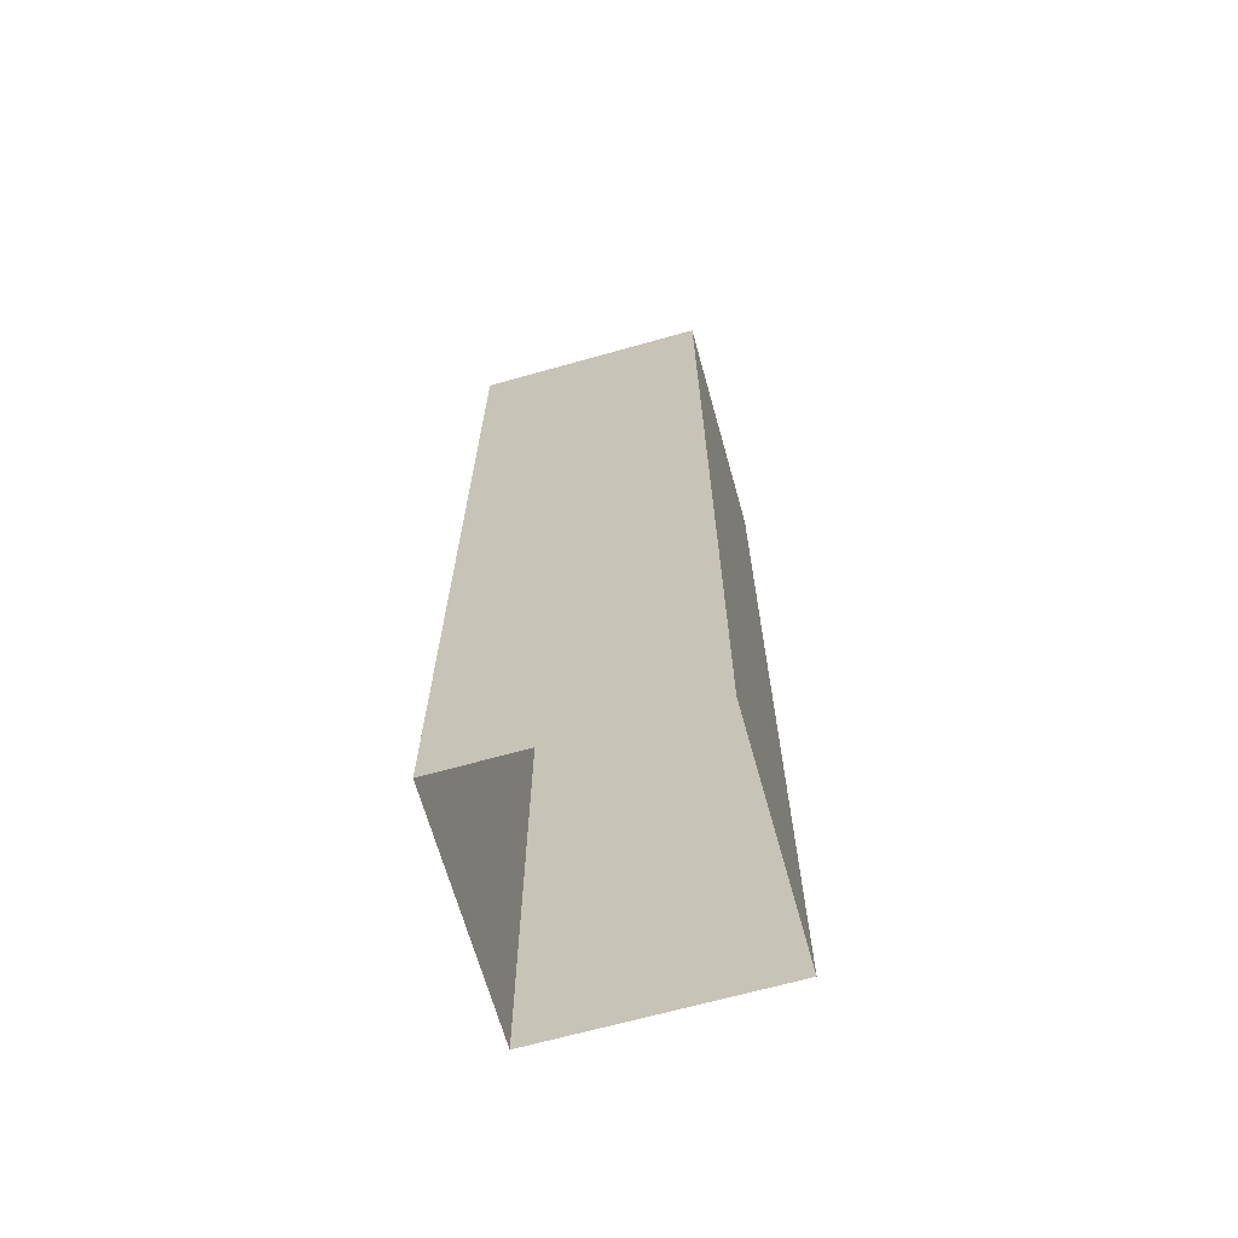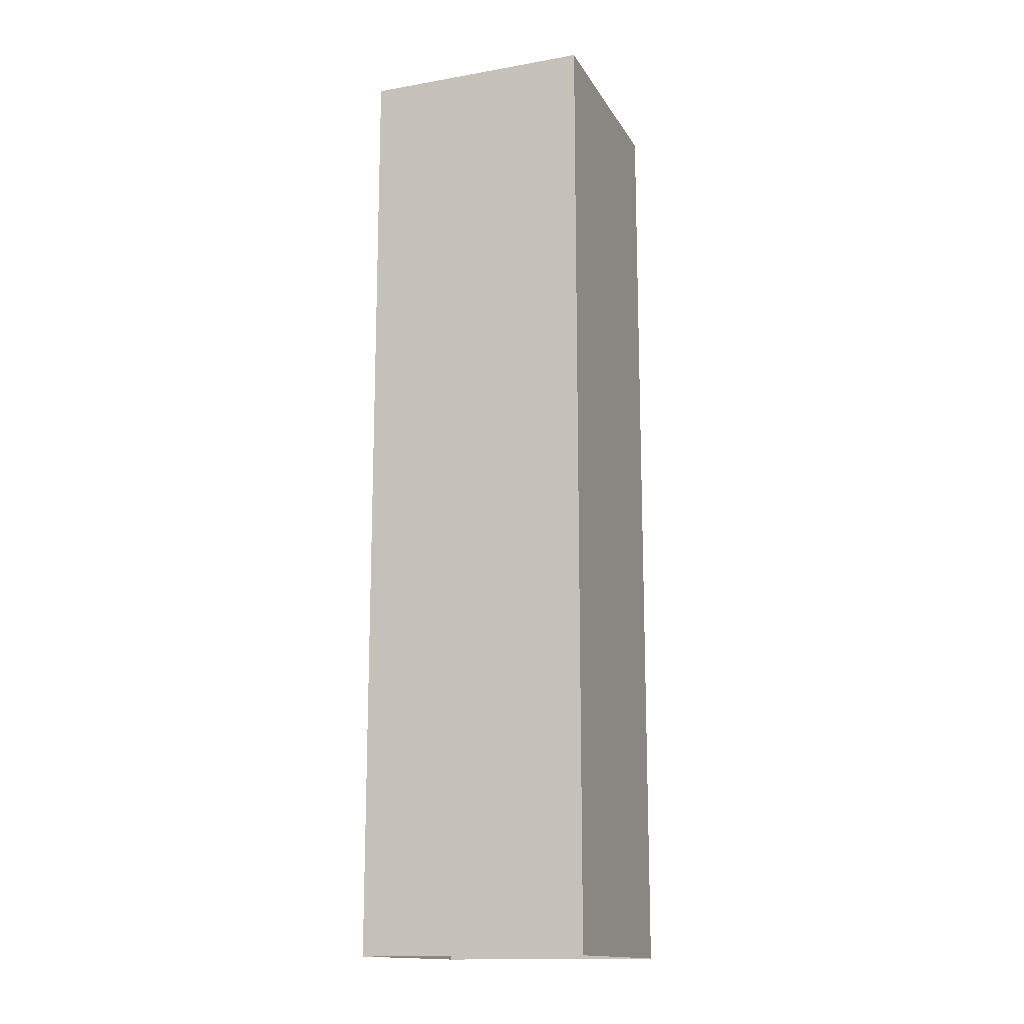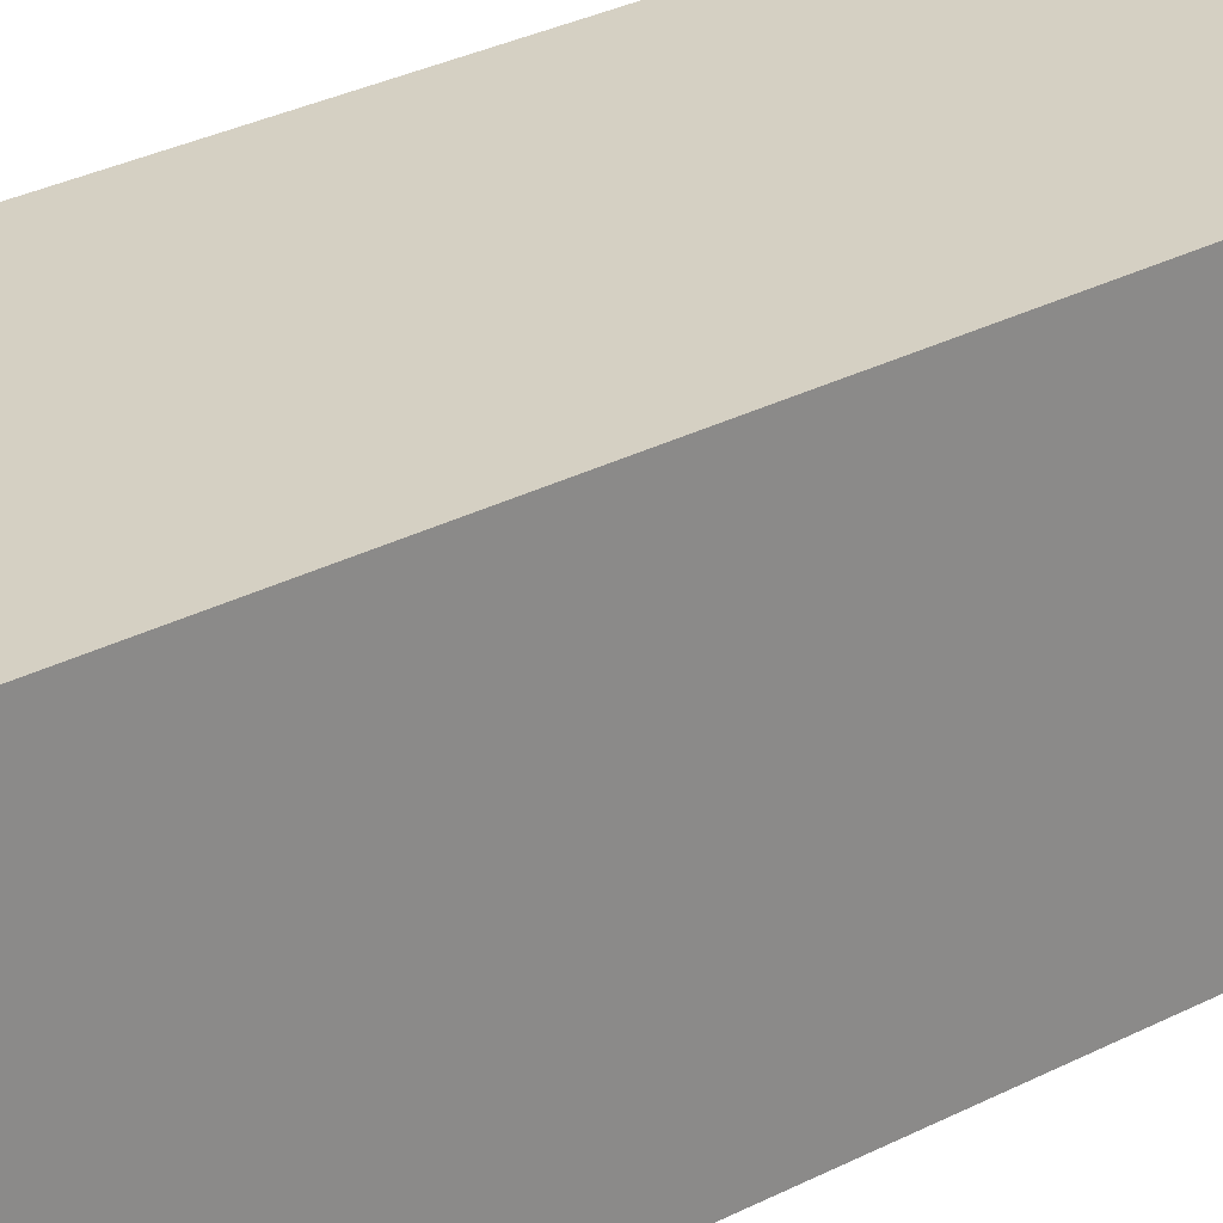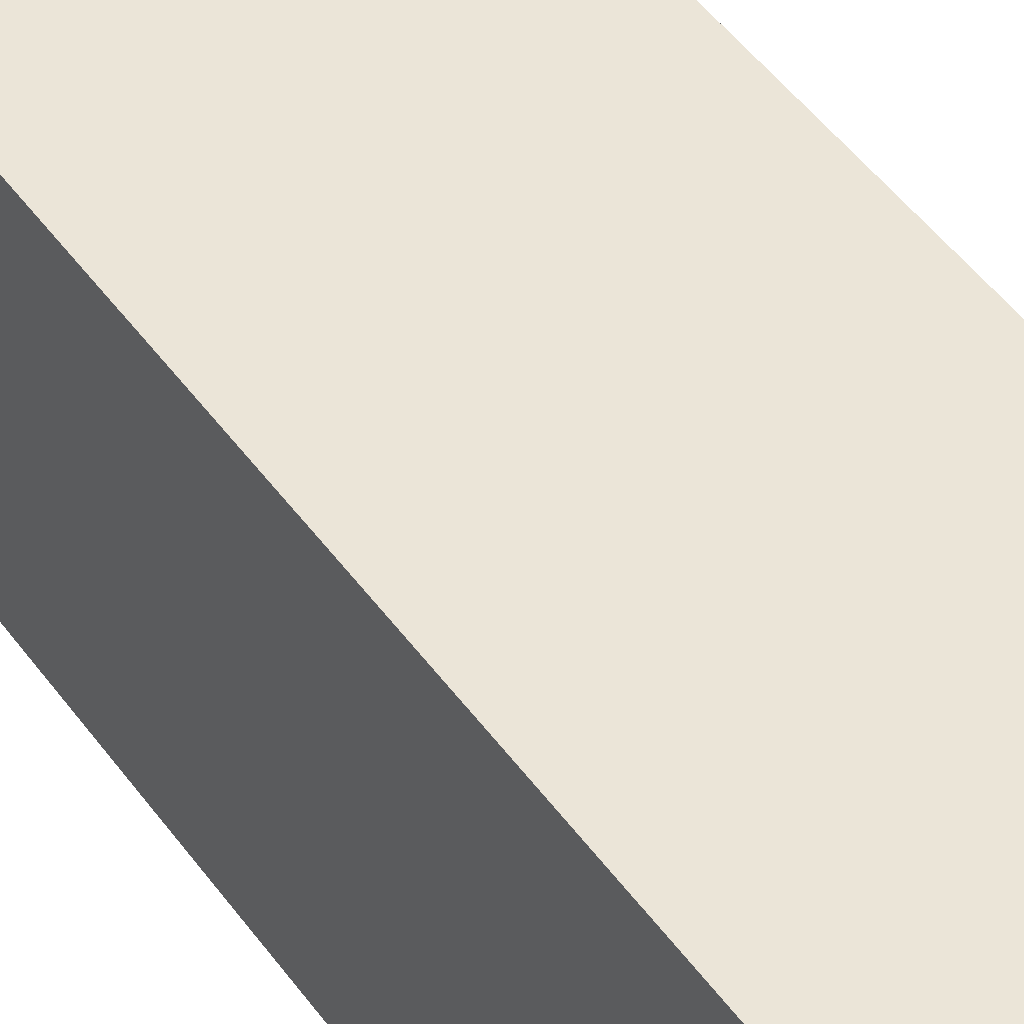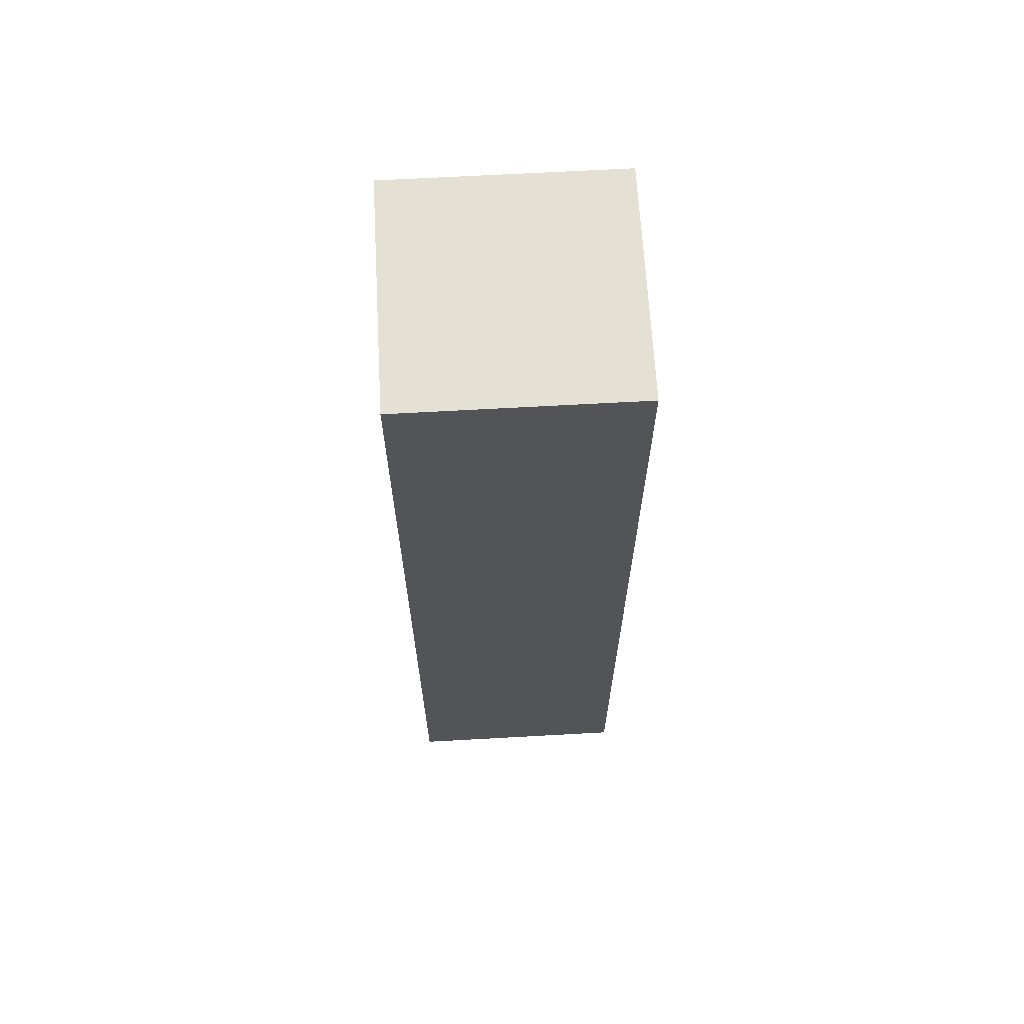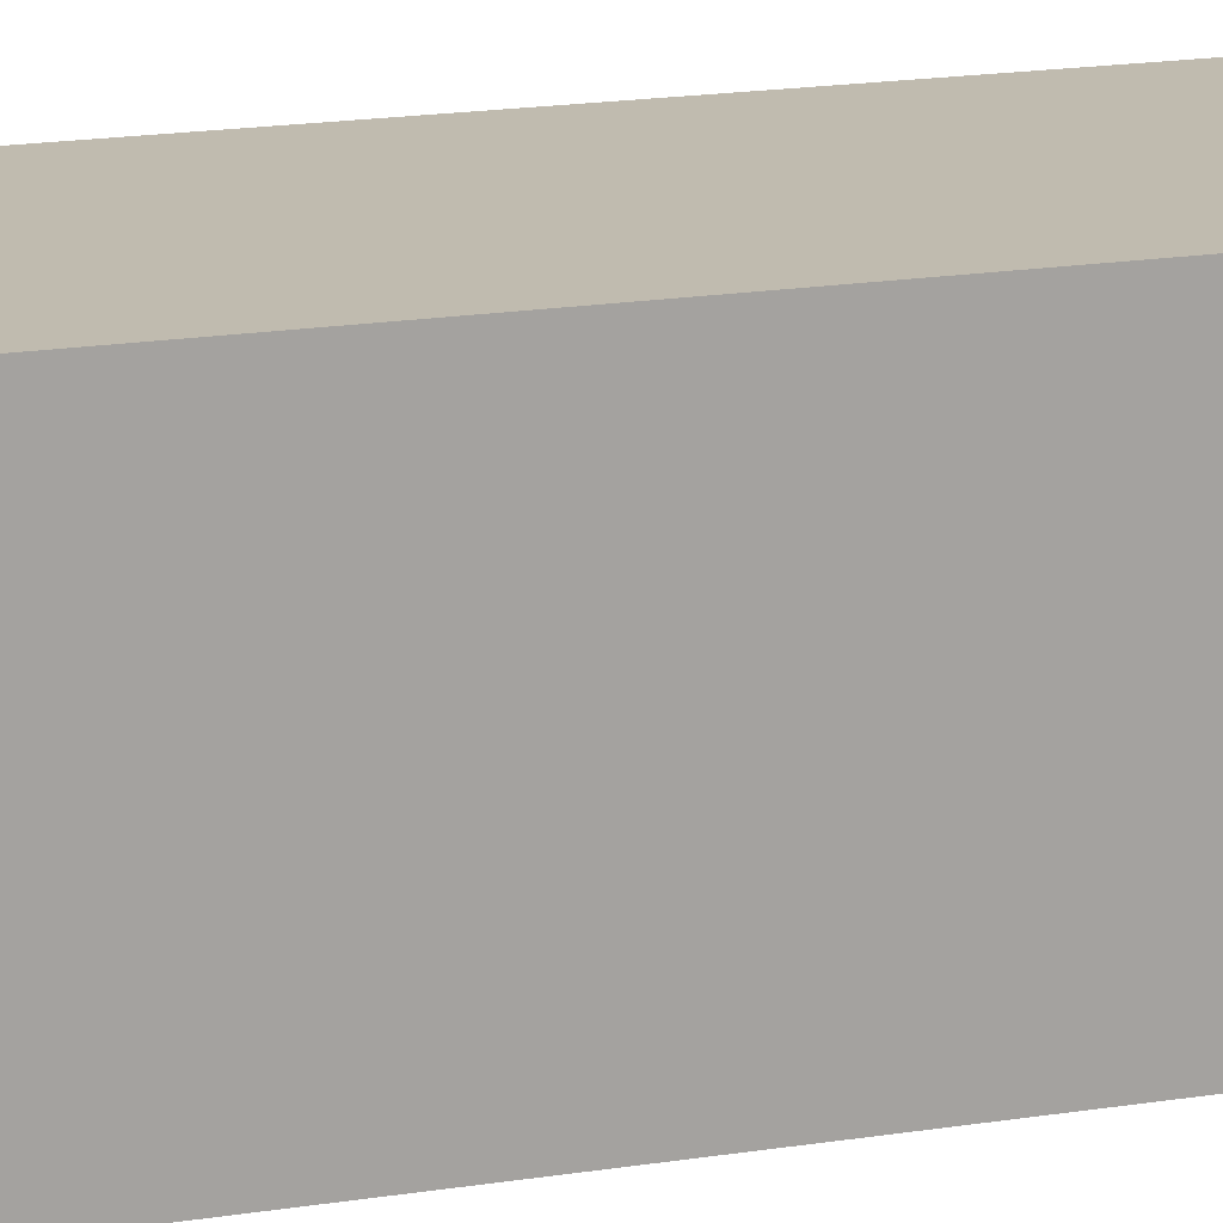
<metadata>
{"format":"obj","ext":"obj","renderer":"f3d","projection":"perspective","resolution":1024,"background":"white","views":[{"elev":-67.3,"azim":15.7,"up":"+Y"},{"elev":-15.0,"azim":20.5,"up":"+Y"},{"elev":26.1,"azim":-130.8,"up":"+Z"},{"elev":45.7,"azim":146.9,"up":"+Z"},{"elev":66.2,"azim":-3.2,"up":"+Y"},{"elev":16.0,"azim":70.7,"up":"+Z"}]}
</metadata>
<code>
v -4.241 -5 4.241
v -4.241 29.98 4.241
v 4.241 -5 4.241
v 4.241 29.98 4.241
v 4.241 -5 4.241
v 4.241 29.98 4.241
v 4.241 -5 -4.241
v 4.241 29.98 -4.241
v 4.241 -5 -4.241
v 4.241 29.98 -4.241
v -4.241 -5 -4.241
v -4.241 29.98 -4.241
v -4.241 -5 -4.241
v -4.241 29.98 -4.241
v -4.241 -5 4.241
v -4.241 29.98 4.241
v -4.241 29.98 4.241
v -4.241 29.98 -4.241
v 4.241 29.98 4.241
v 4.241 29.98 -4.241
f 2 1 3 4
f 6 5 7 8
f 10 9 11 12
f 14 13 15 16
f 18 17 19 20

</code>
